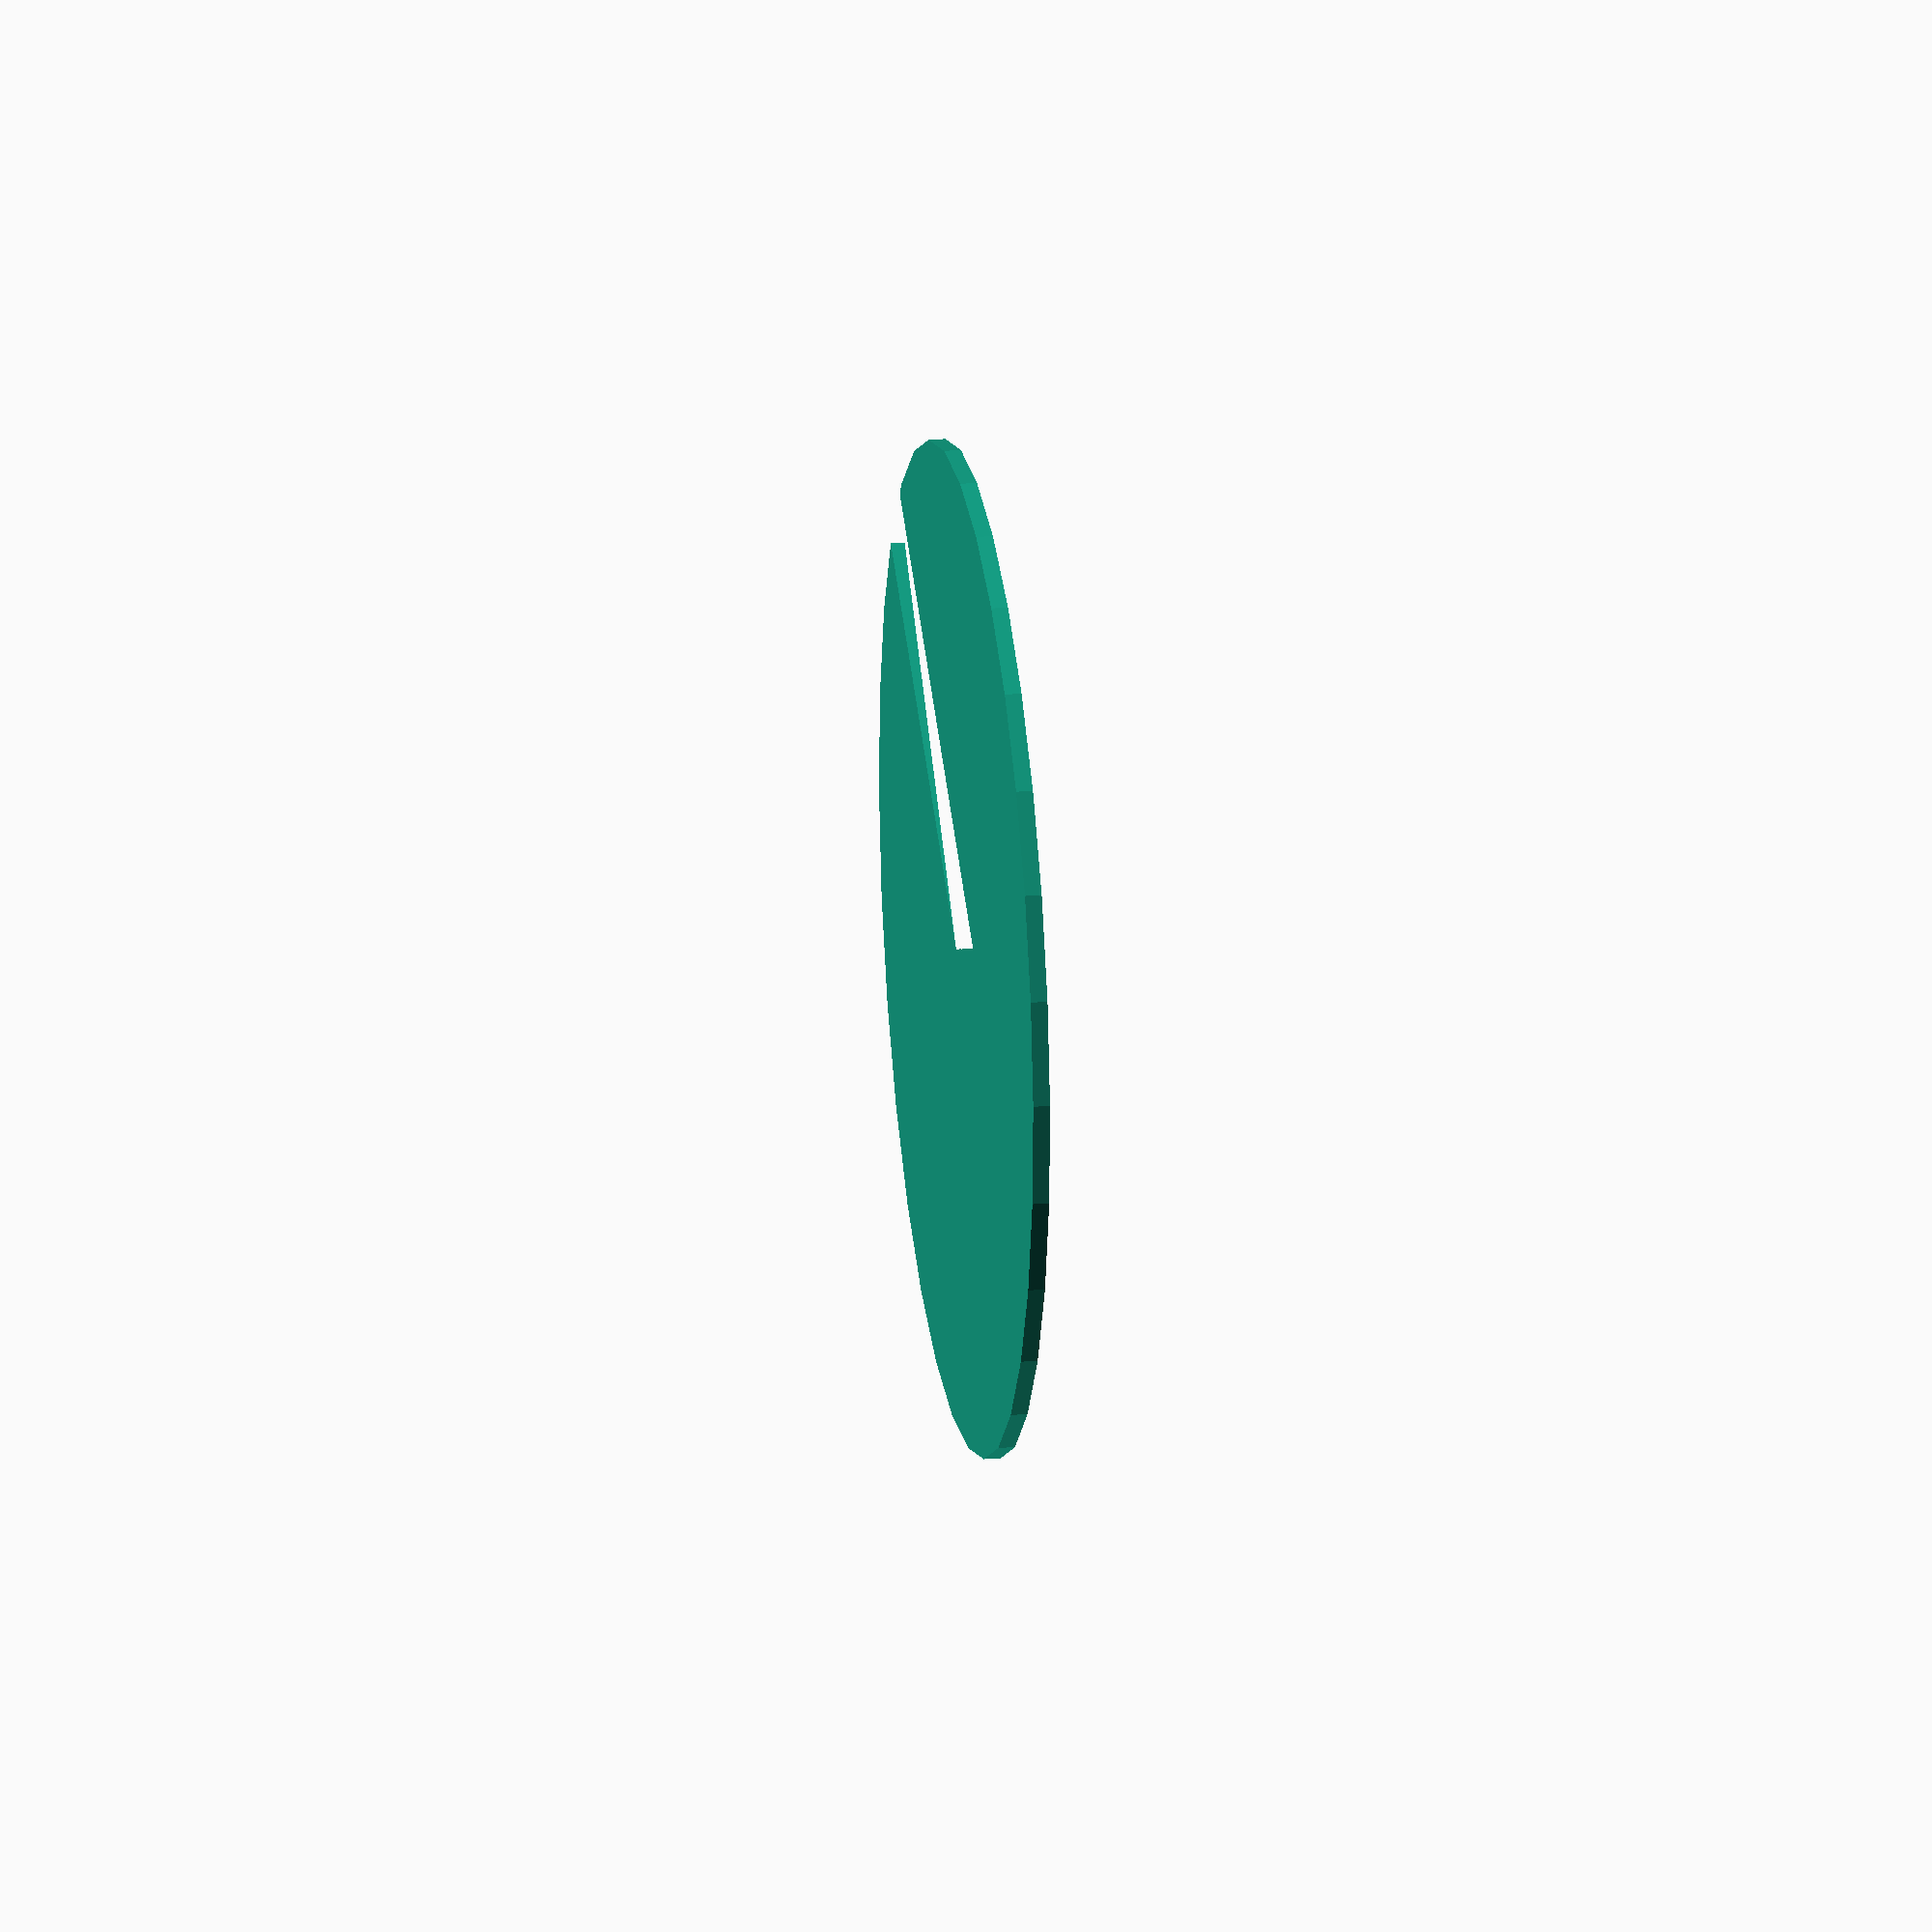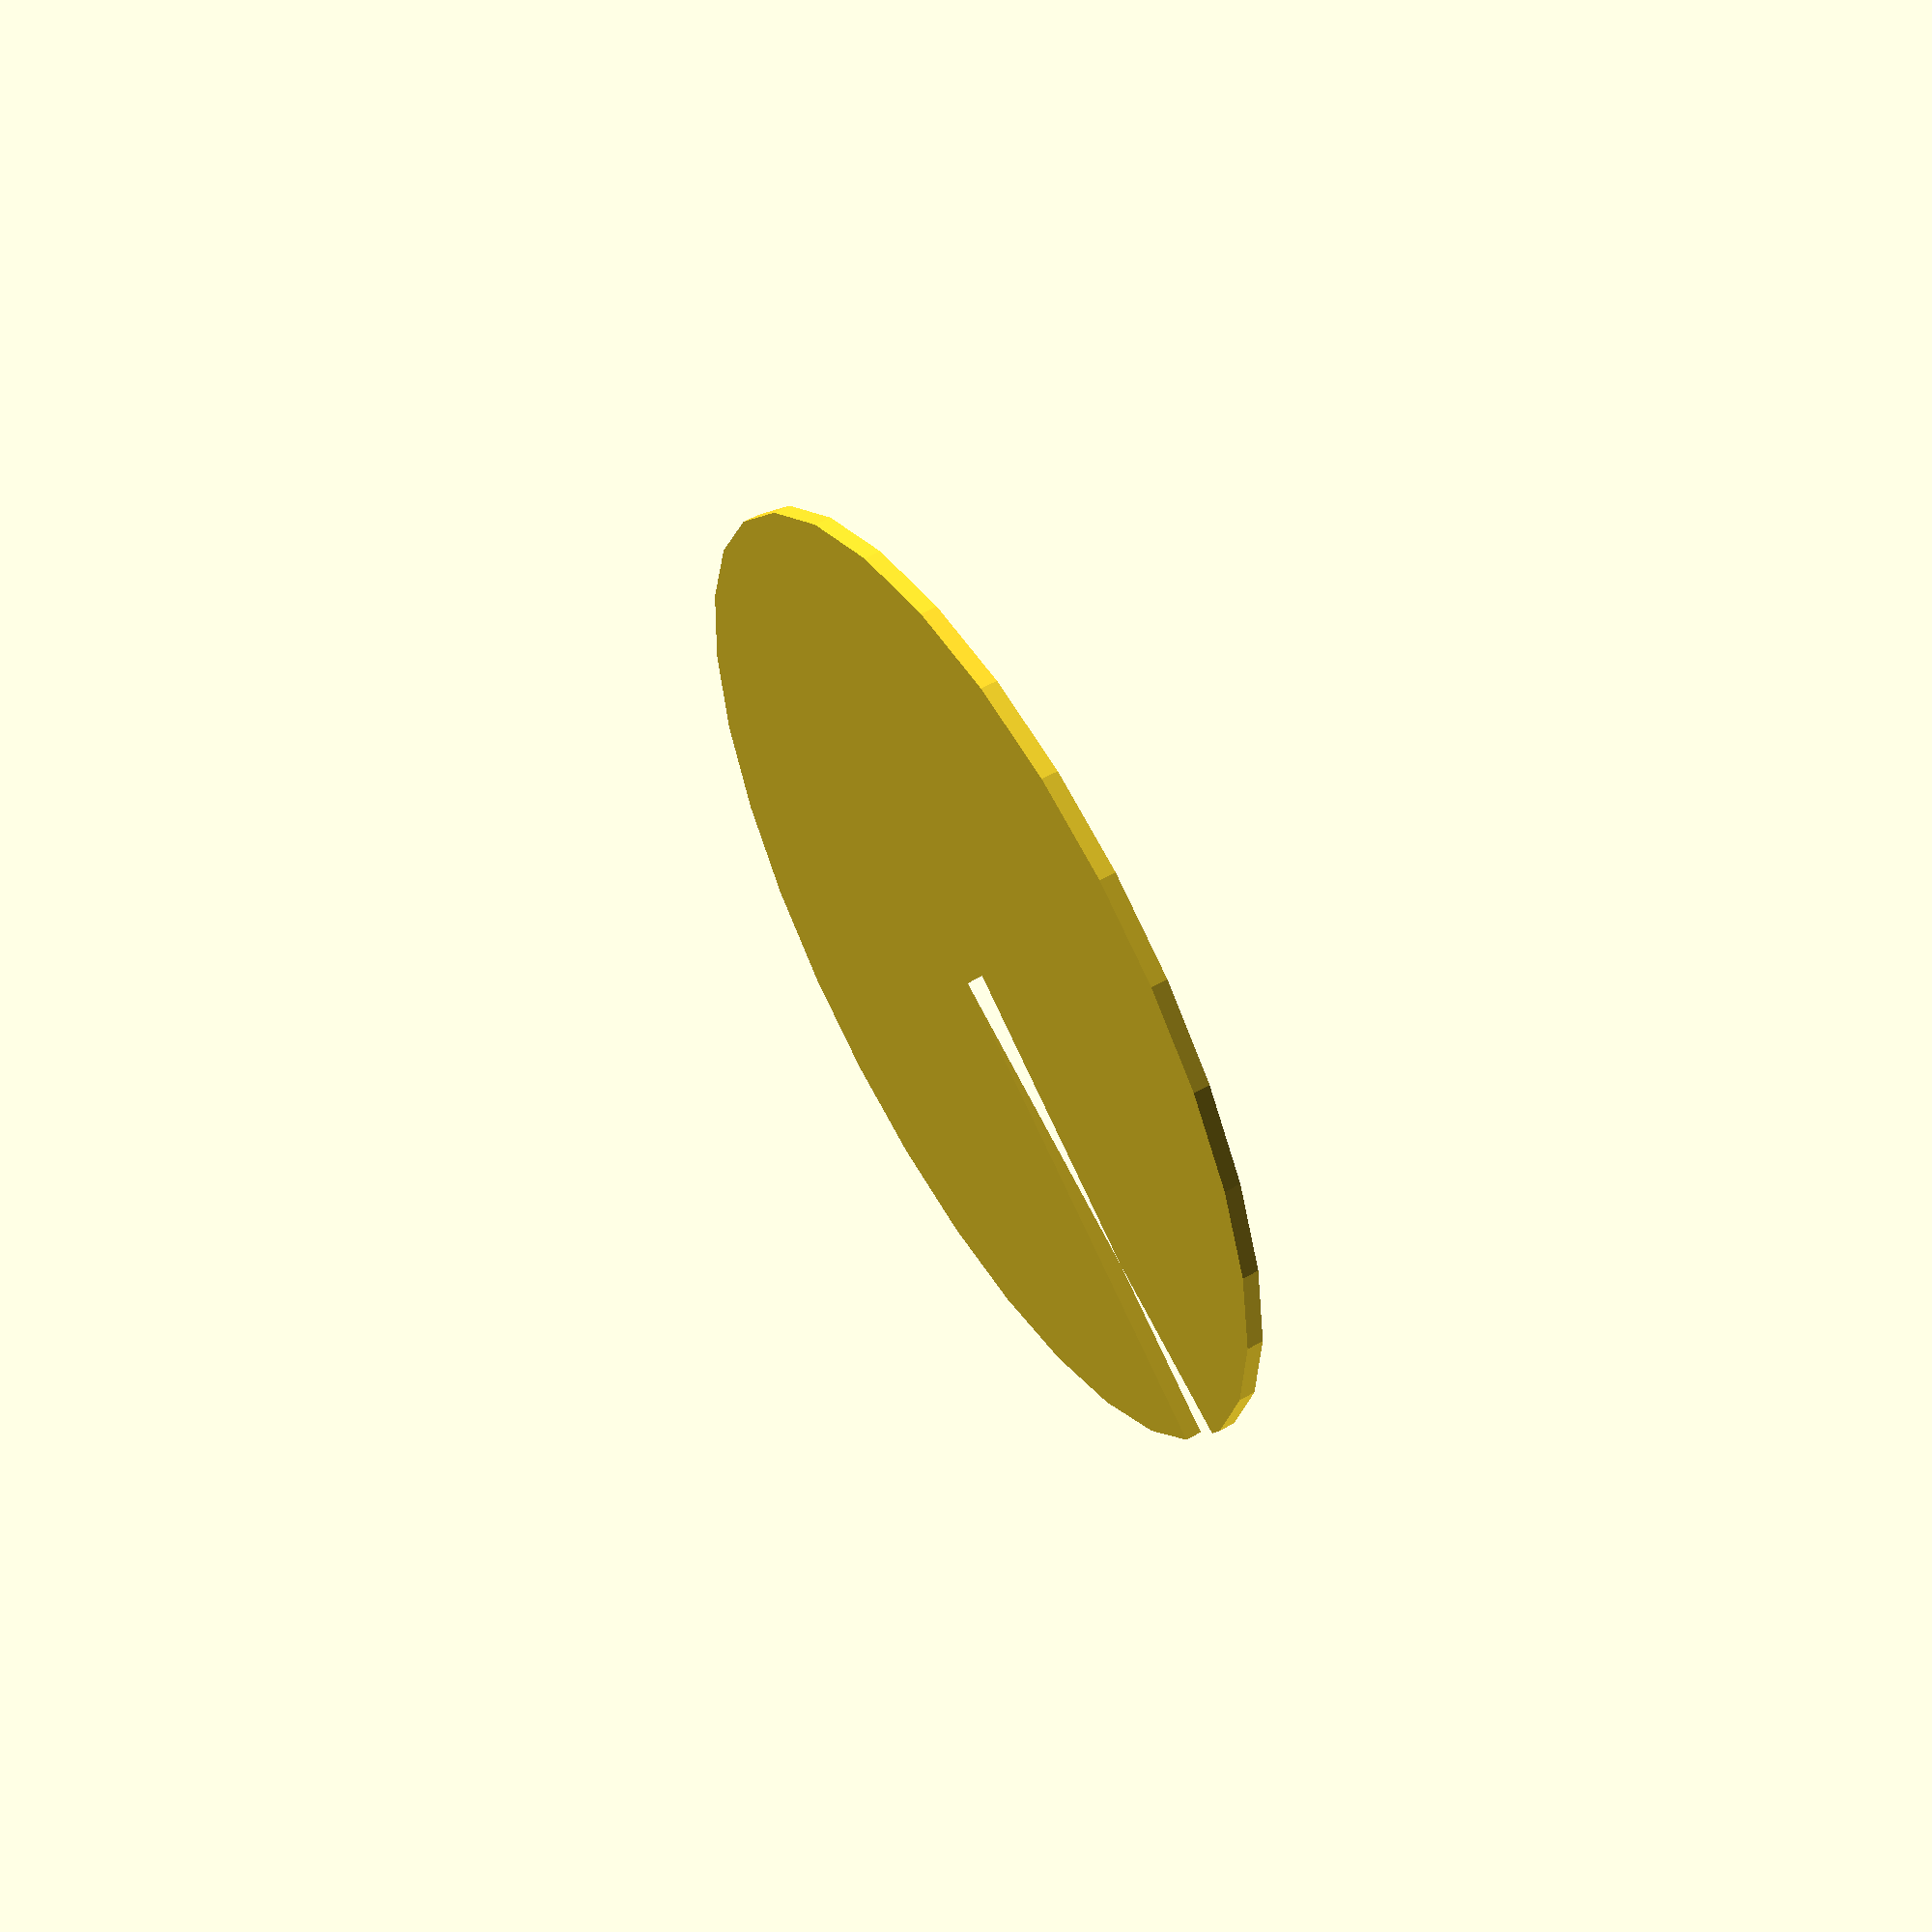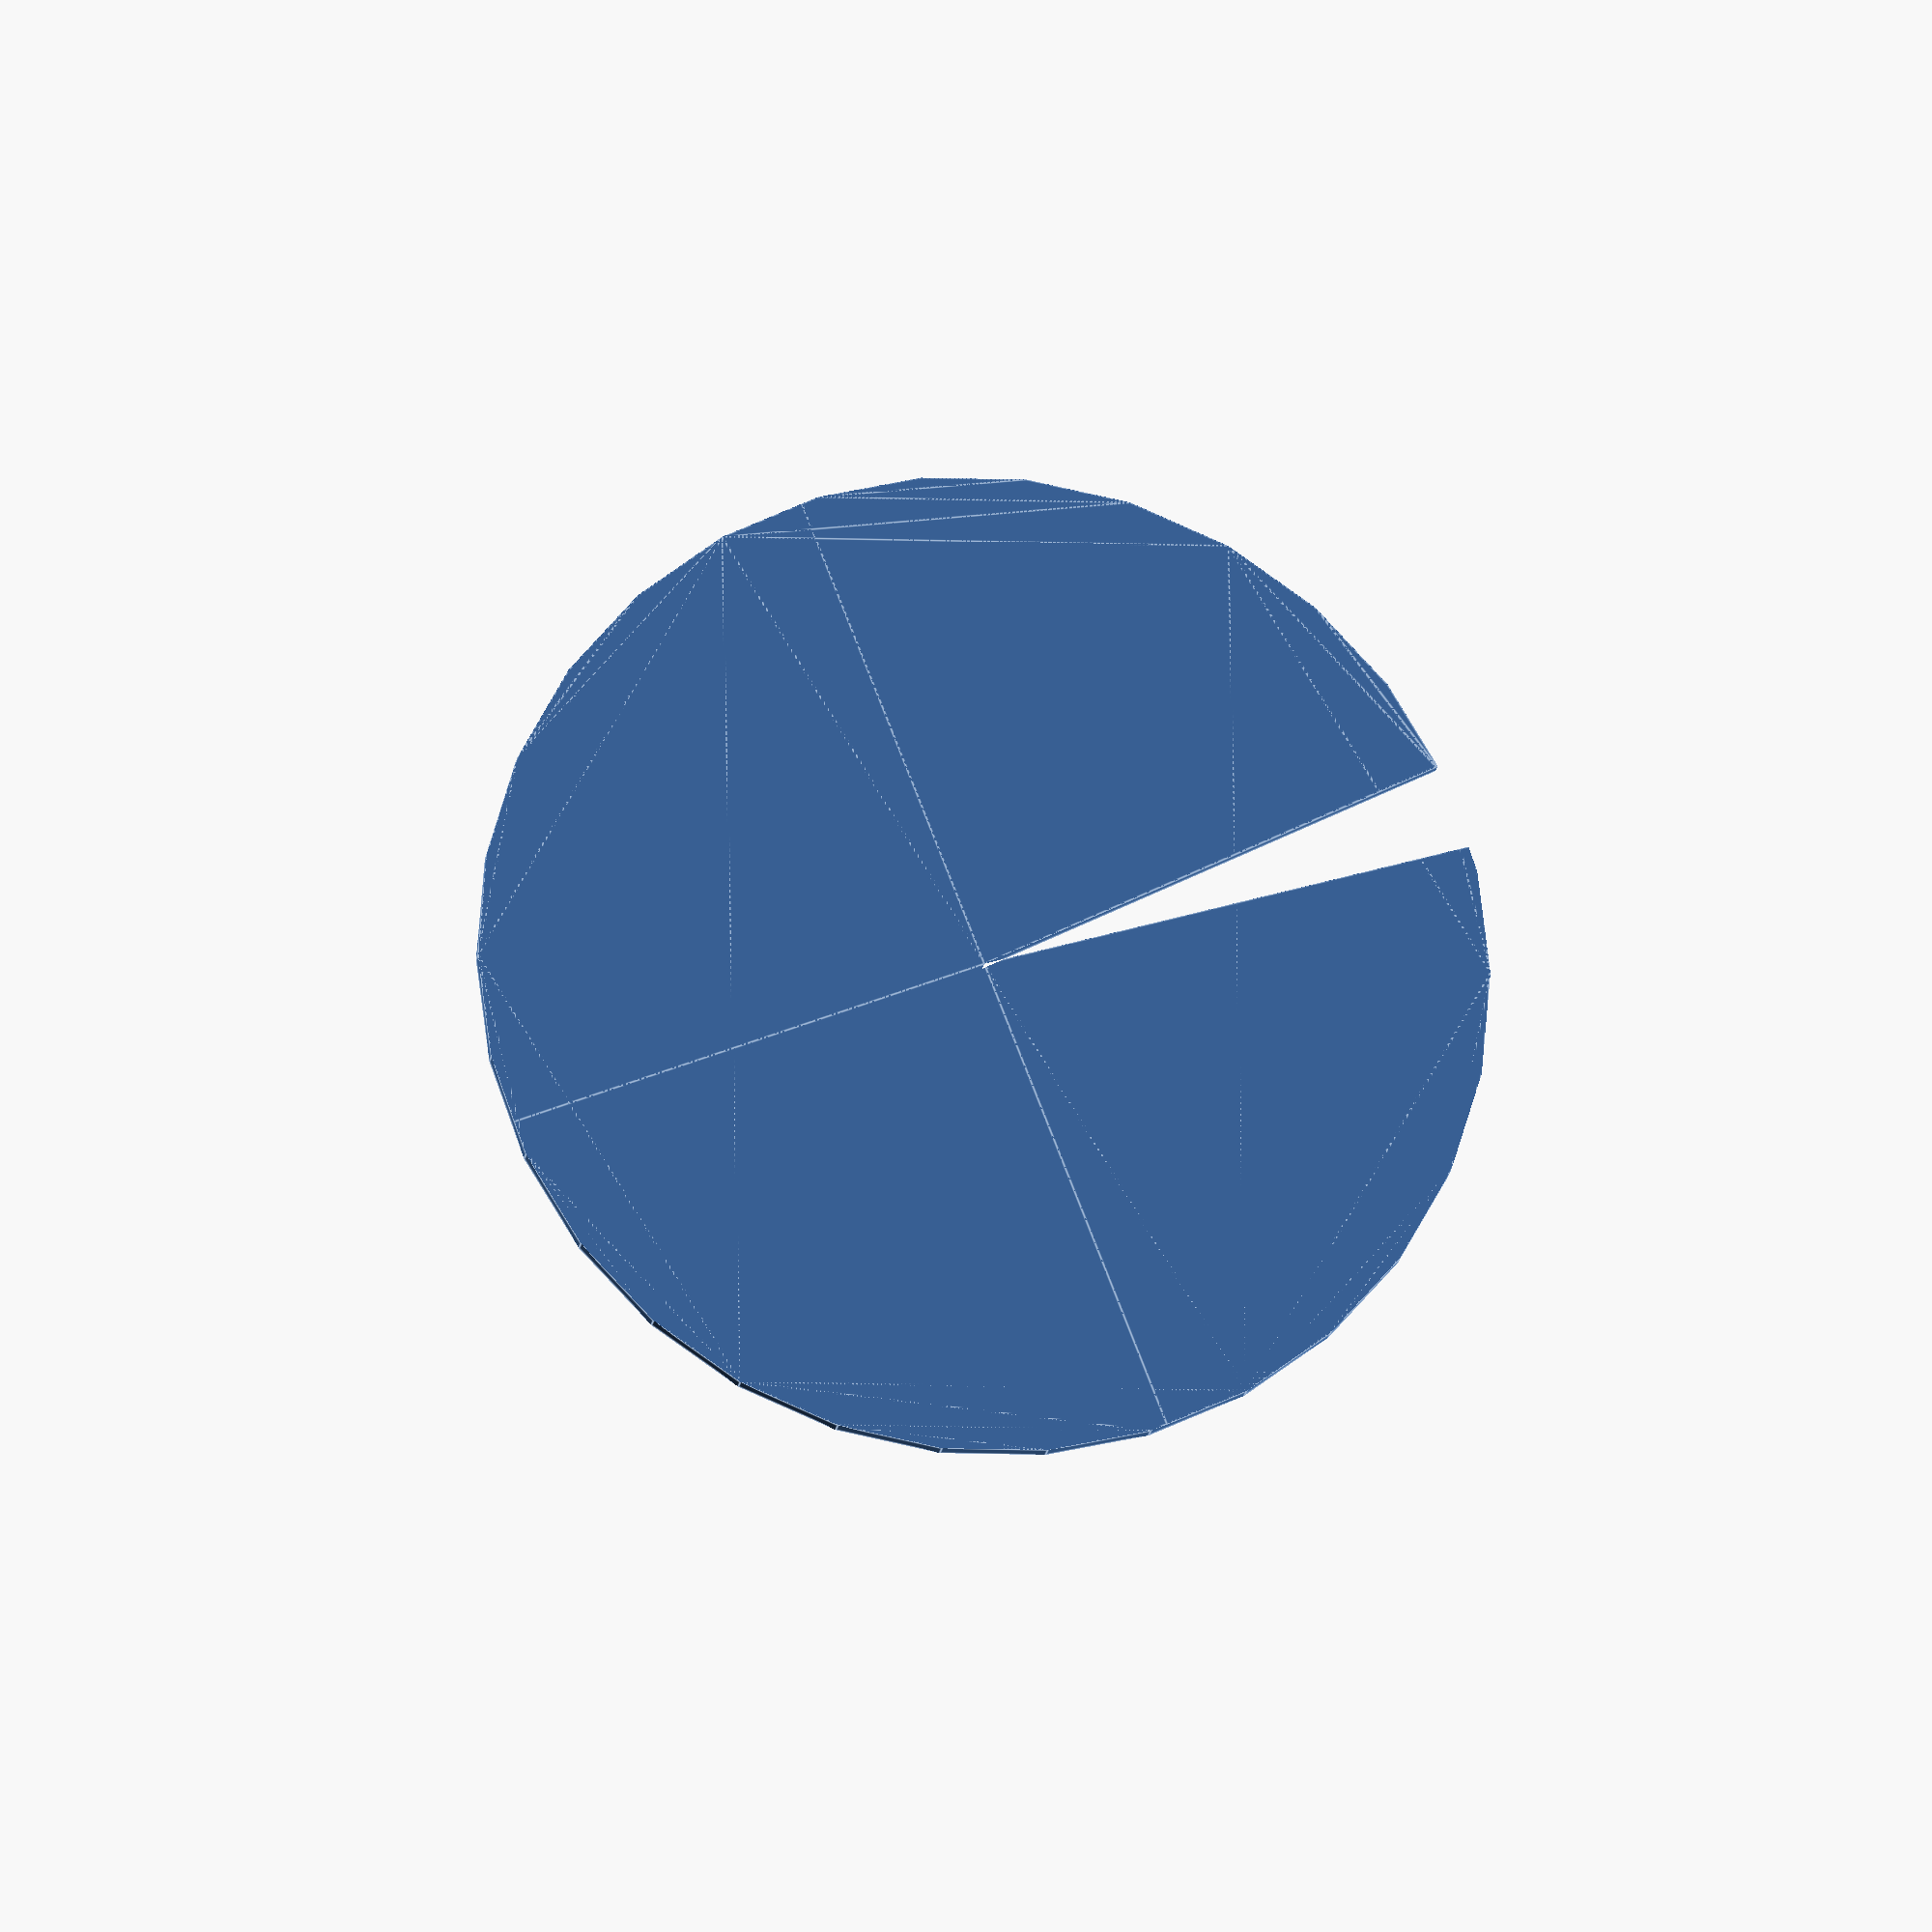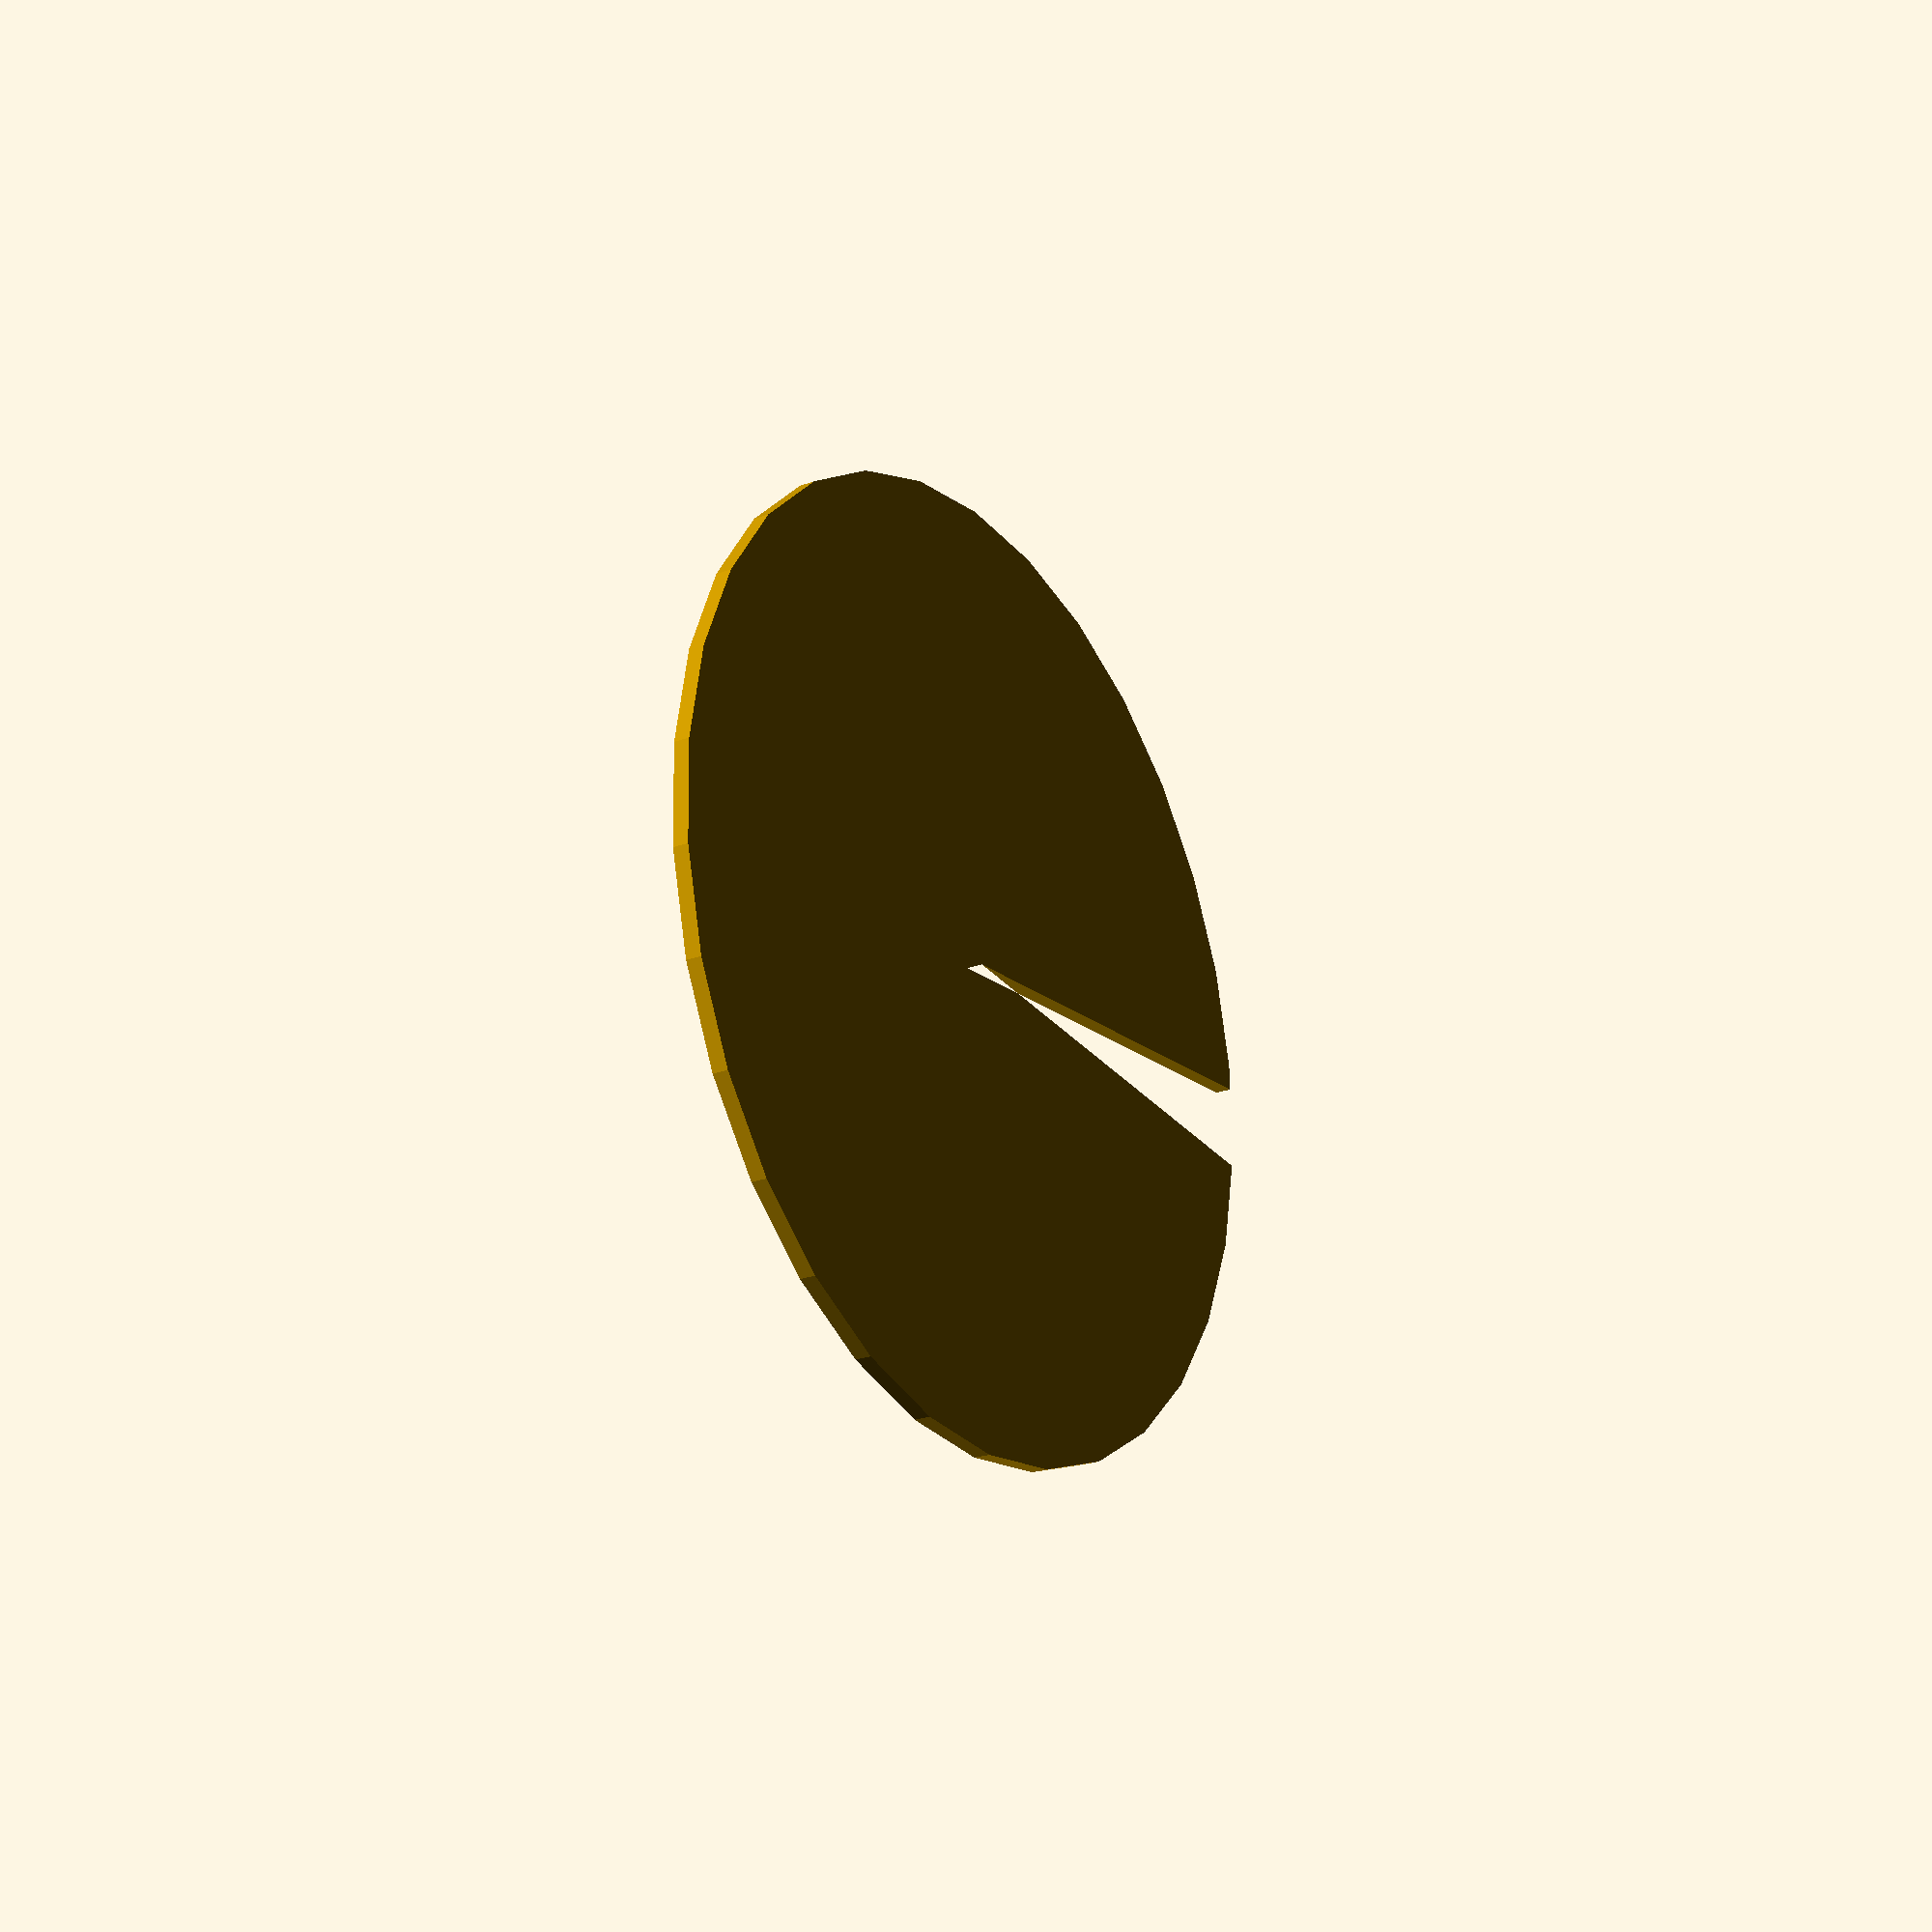
<openscad>
// Unit of length: Unit.MM
intersection()
{
   circle(d = 60.0);
   polygon(points = [[0.0, 0.0], [35.5049, 16.5562], [-14.5155, 39.8811], [-39.8811, -14.5155], [14.5155, -39.8811], [37.8404, 10.1393]], convexity = 2);
}

</openscad>
<views>
elev=158.8 azim=57.0 roll=98.7 proj=o view=solid
elev=124.1 azim=351.4 roll=301.2 proj=p view=solid
elev=197.2 azim=178.8 roll=187.3 proj=o view=edges
elev=23.6 azim=199.4 roll=122.3 proj=p view=wireframe
</views>
